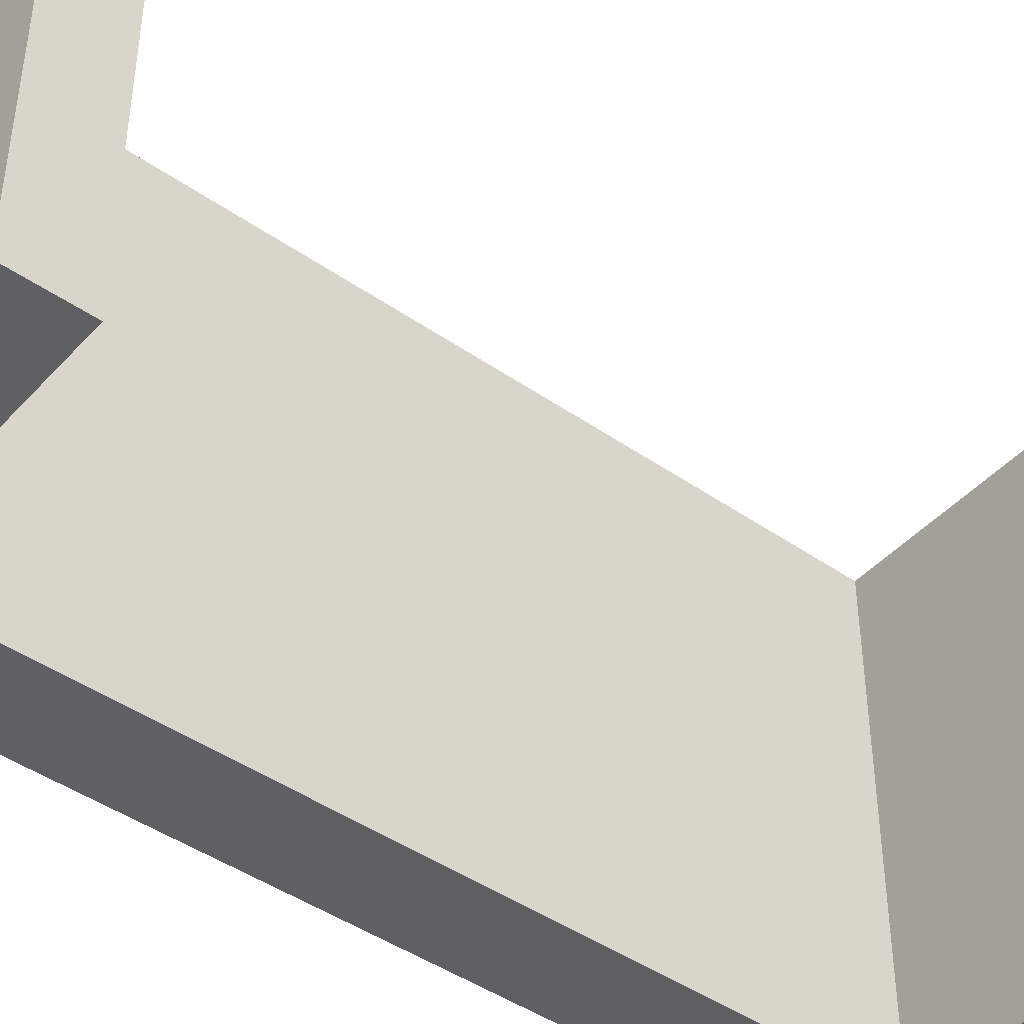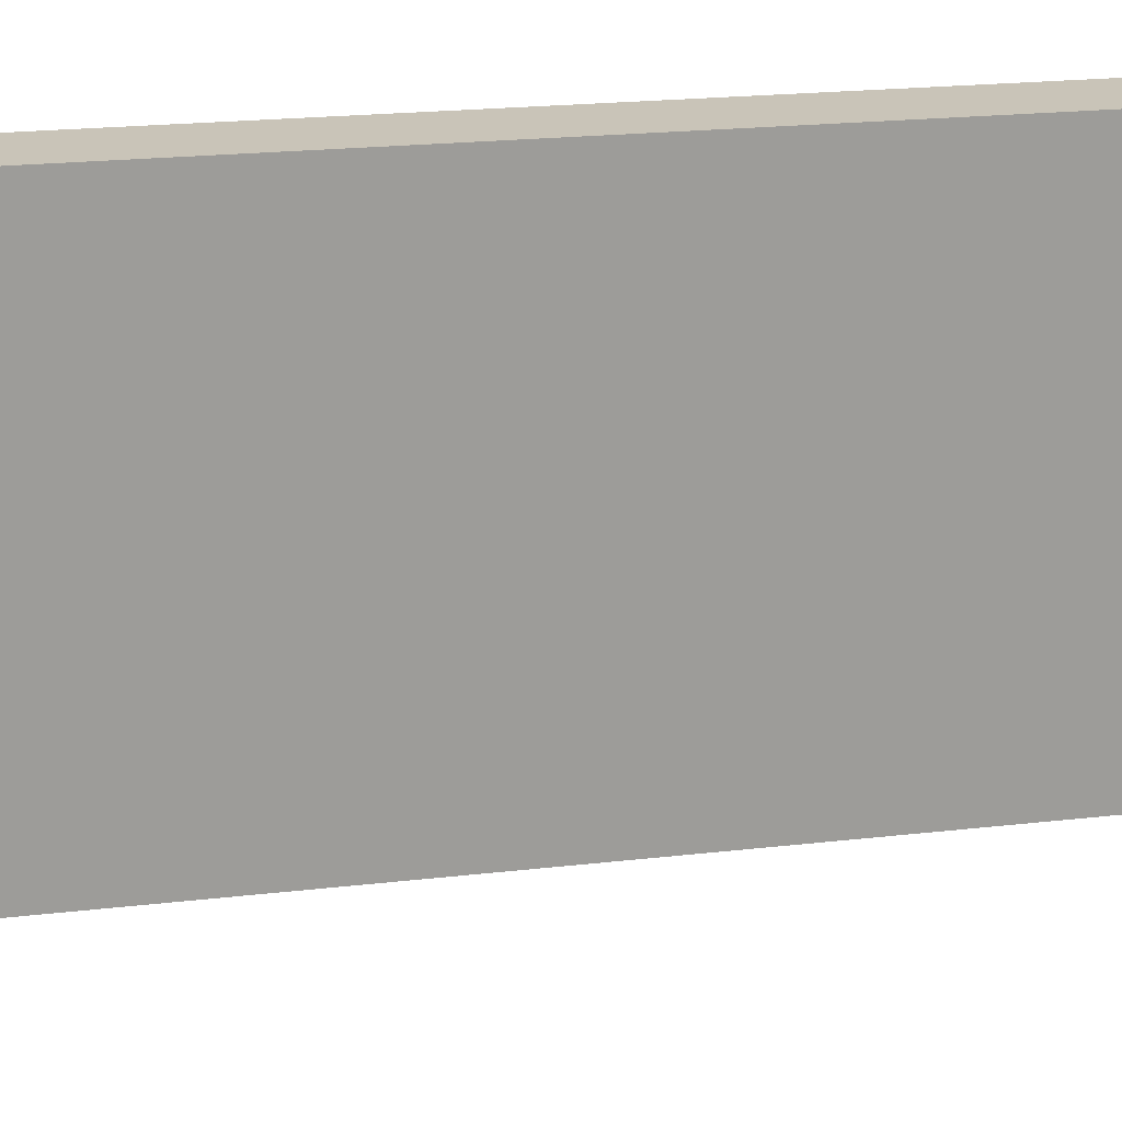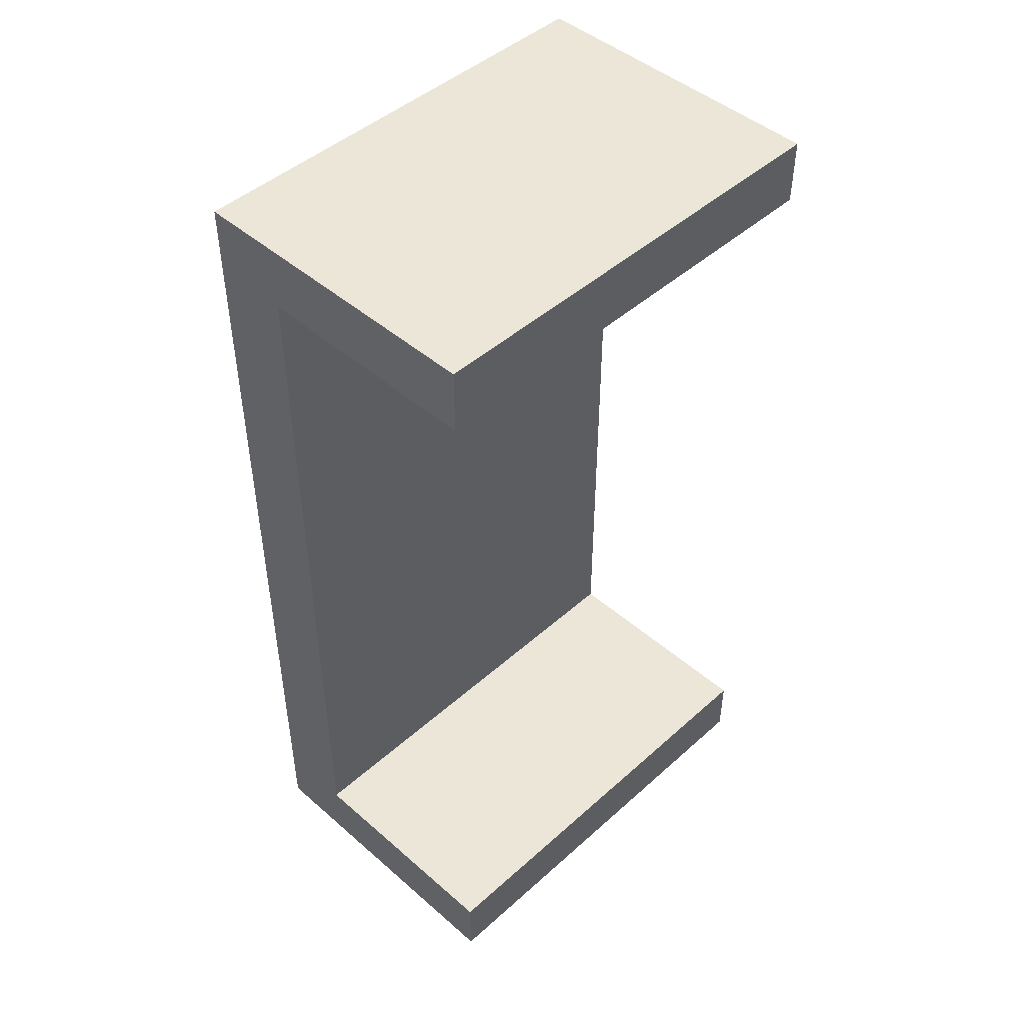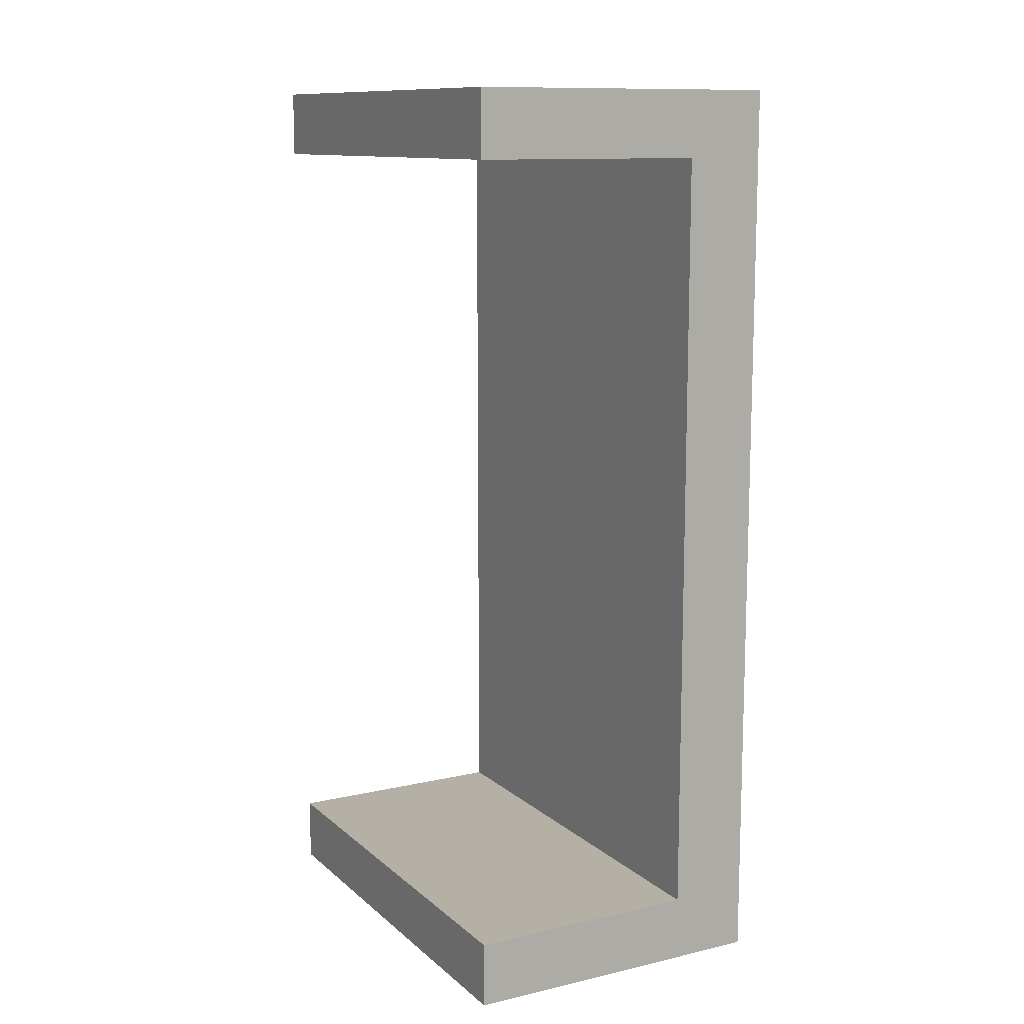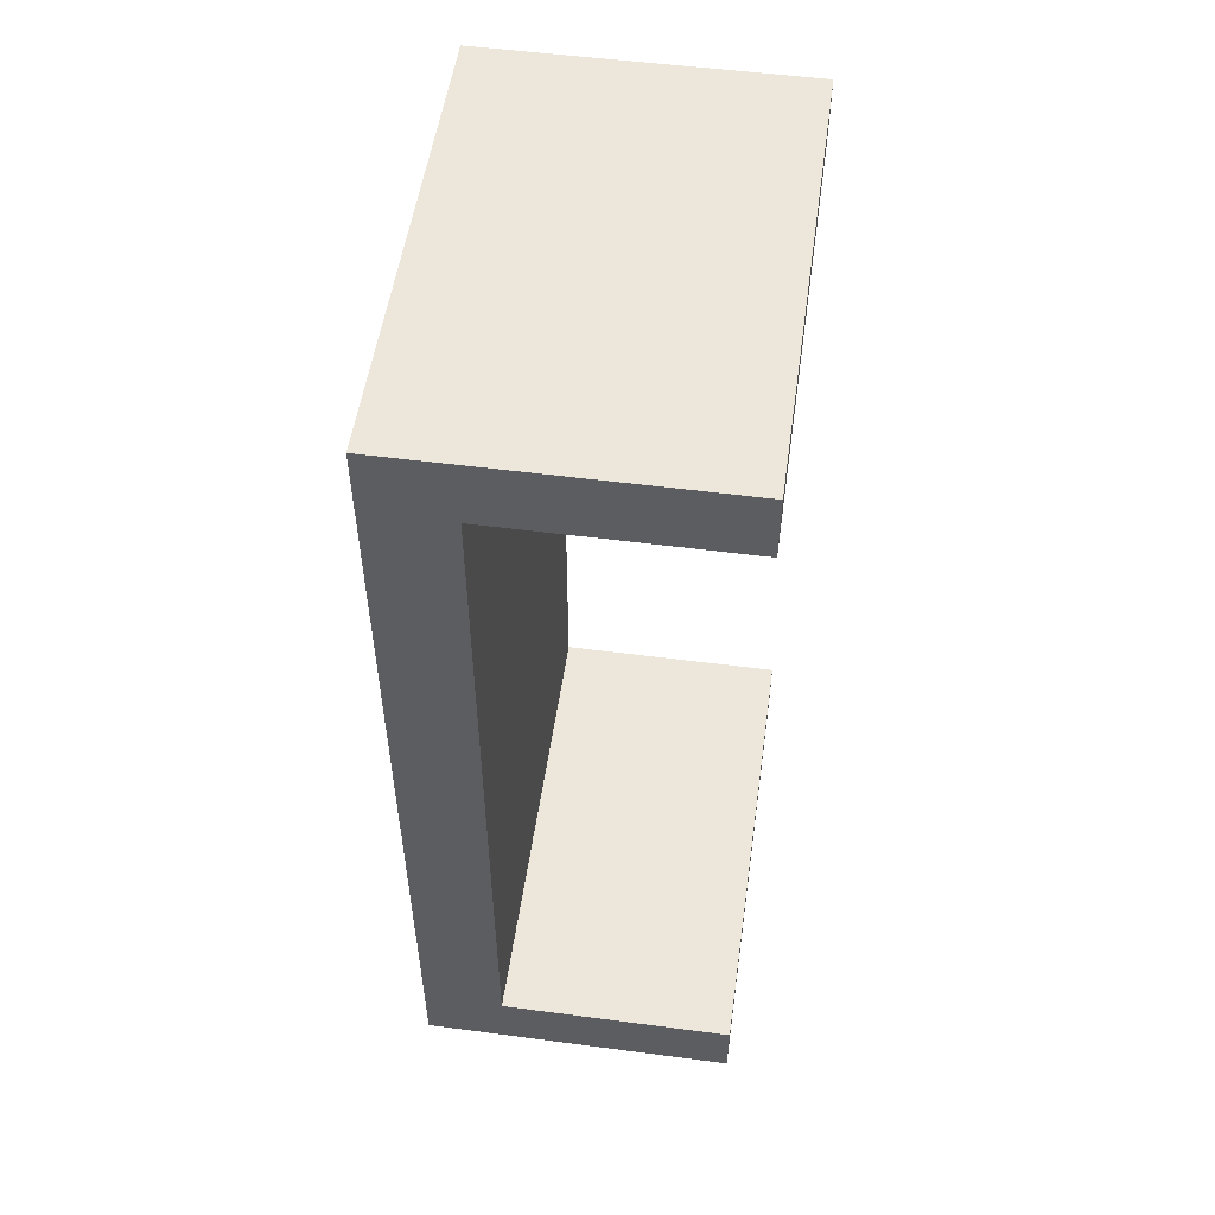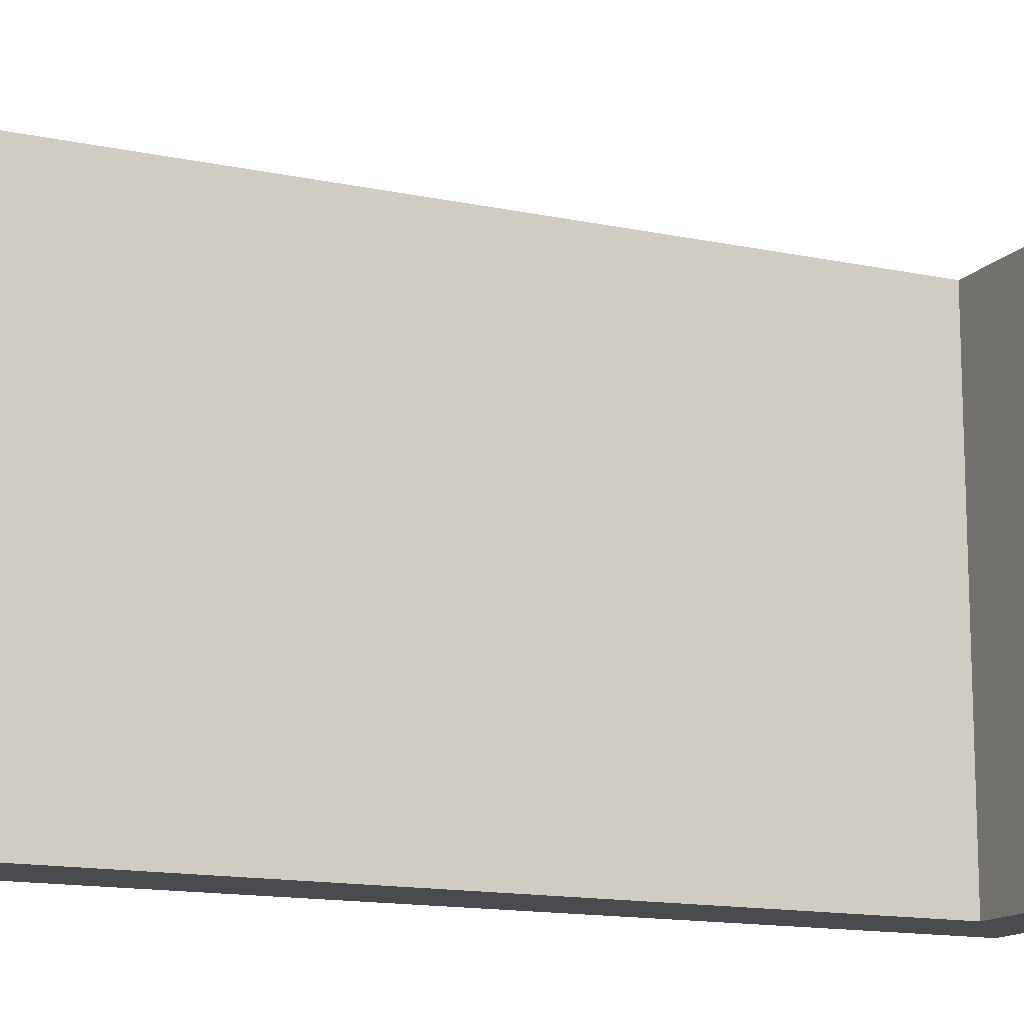
<metadata>
{"format":"obj","ext":"obj","renderer":"f3d","projection":"perspective","resolution":1024,"background":"white","views":[{"elev":-44.6,"azim":51.0,"up":"+Z"},{"elev":20.1,"azim":77.7,"up":"+Z"},{"elev":46.6,"azim":44.6,"up":"+Y"},{"elev":11.7,"azim":151.4,"up":"+Y"},{"elev":53.0,"azim":8.0,"up":"+Y"},{"elev":-13.8,"azim":64.5,"up":"+Z"}]}
</metadata>
<code>
v 1.679 -7.97 0
v 1.679 -7.97 15
v 1.679 -7.97 30
v 1.679 21.91 0
v 1.679 21.91 30
v 1.679 51.8 0
v 1.679 51.8 15
v 1.679 51.8 30
v 6.936 -3.649 0
v 6.936 -3.649 15
v 6.936 -3.649 30
v 6.936 21.91 0
v 6.936 21.91 30
v 6.936 47.48 0
v 6.936 47.48 15
v 6.936 47.48 30
v 22.27 -7.97 0
v 22.27 -7.97 15
v 22.27 -7.97 30
v 22.27 -3.649 0
v 22.27 -3.649 15
v 22.27 -3.649 30
v 22.27 47.48 0
v 22.27 47.48 15
v 22.27 47.48 30
v 22.27 51.8 0
v 22.27 51.8 15
v 22.27 51.8 30
f 4 12 9 1
f 1 9 20 17
f 6 14 12 4
f 14 6 26 23
f 27 24 23 26
f 28 25 24 27
f 7 27 26 6
f 8 28 27 7
f 2 4 1
f 2 3 5
f 7 4 2
f 2 5 7
f 7 5 8
f 6 4 7
f 18 2 1 17
f 19 3 2 18
f 21 18 17 20
f 22 19 18 21
f 10 21 20 9
f 11 22 21 10
f 15 12 14
f 15 16 13
f 10 12 15
f 15 13 10
f 10 13 11
f 9 12 10
f 24 15 14 23
f 25 16 15 24
f 5 3 11 13
f 3 19 22 11
f 8 5 13 16
f 16 25 28 8

</code>
